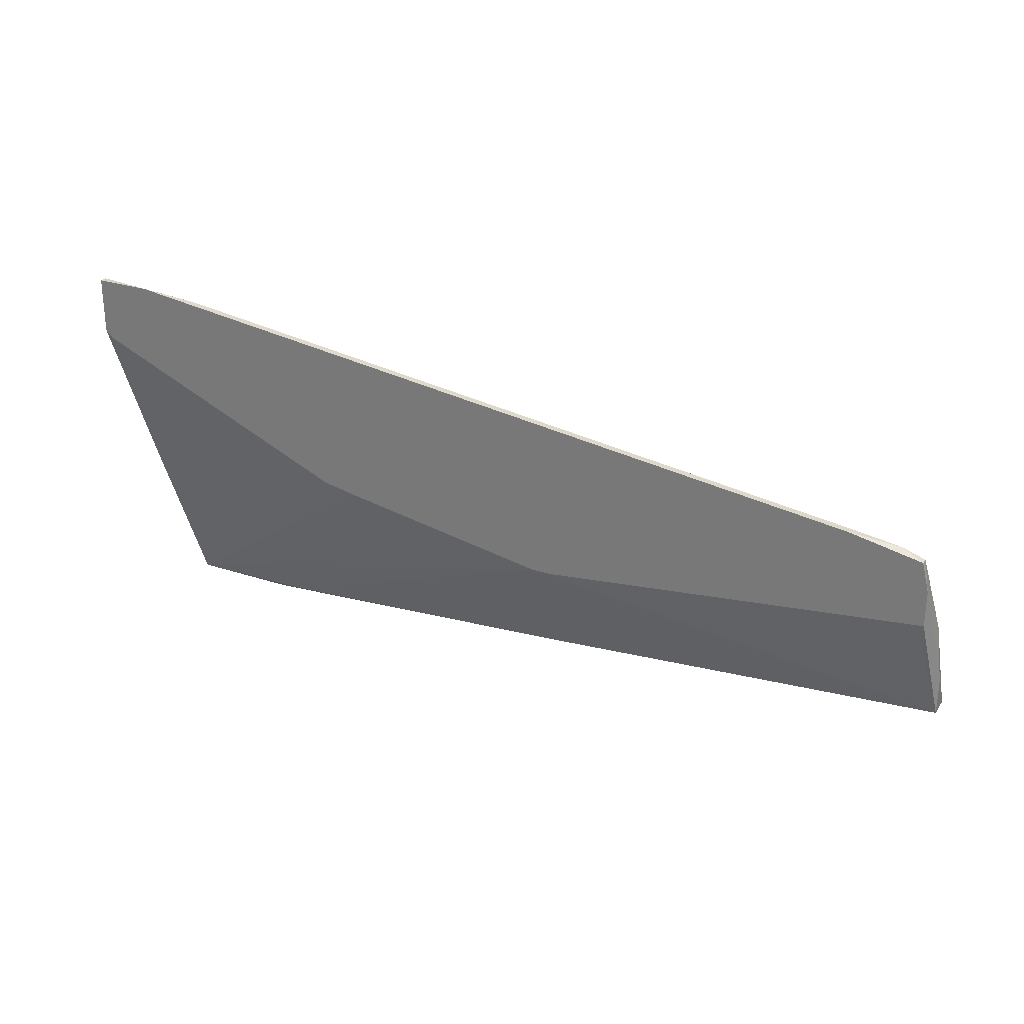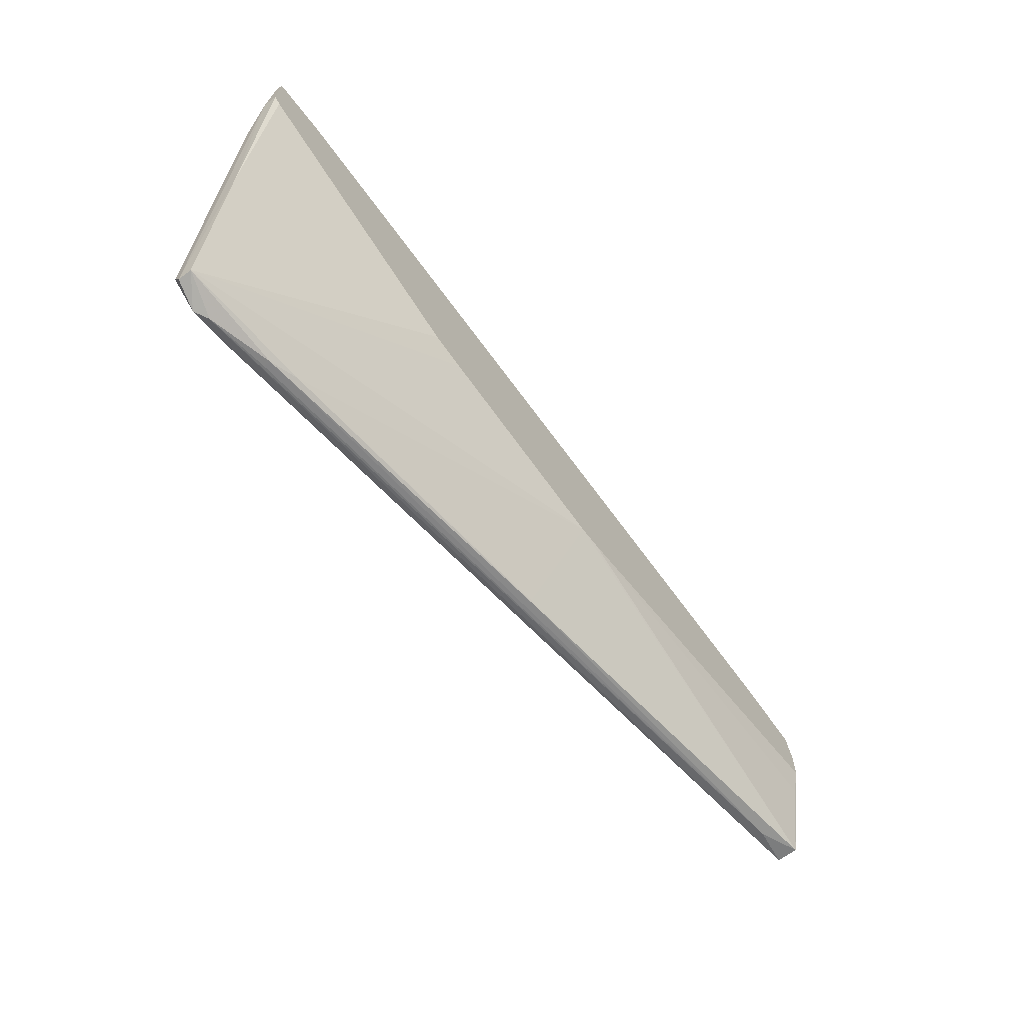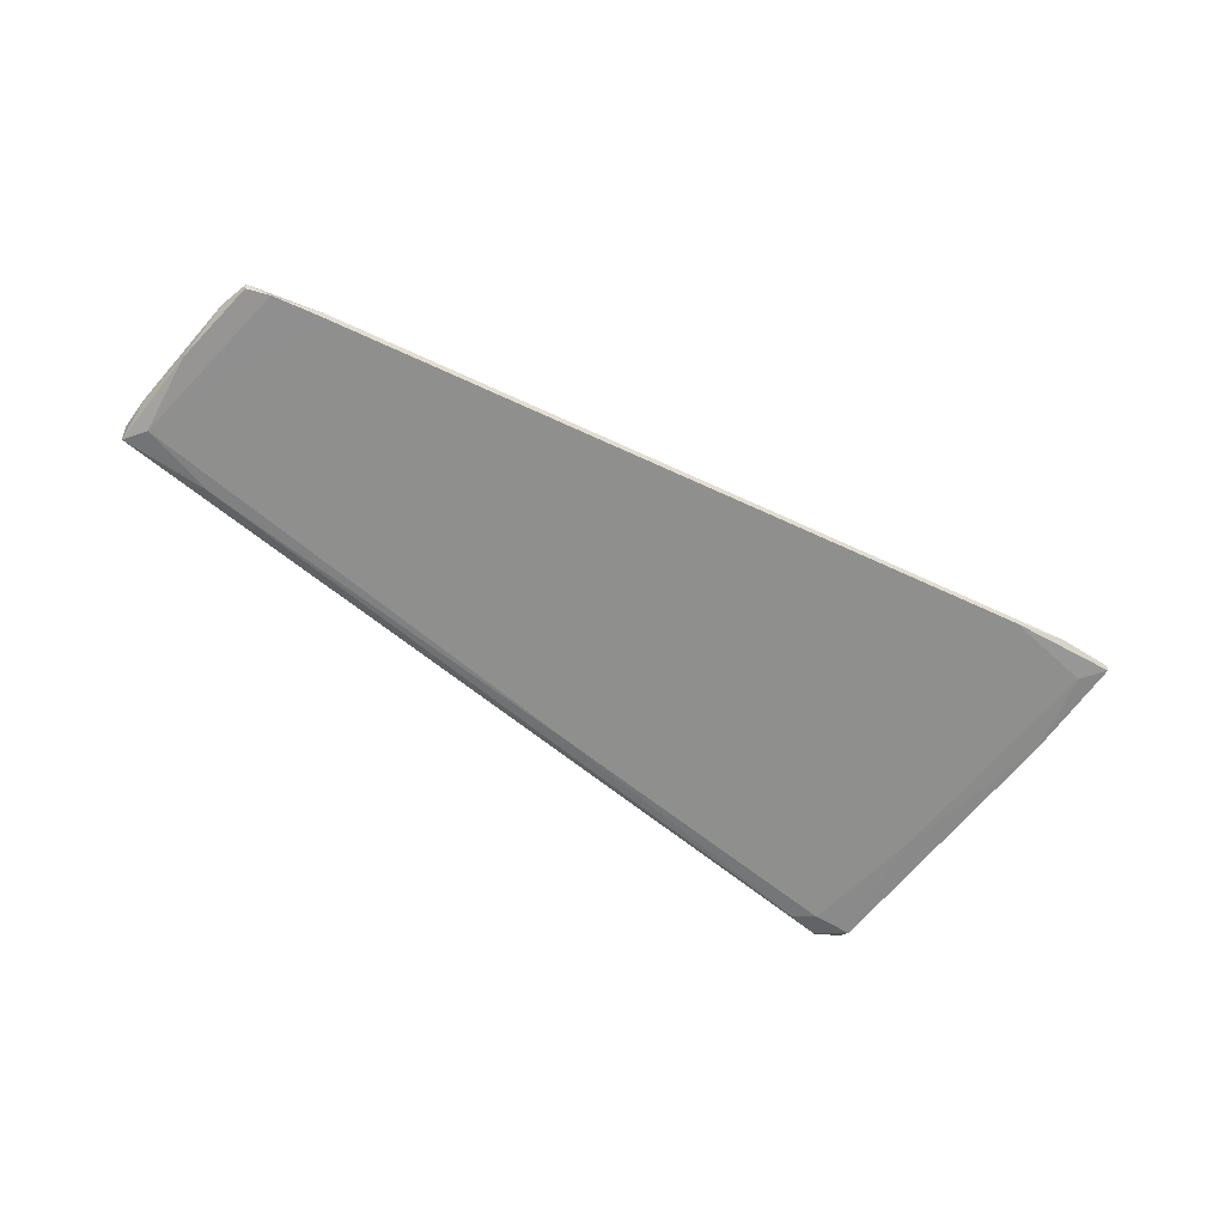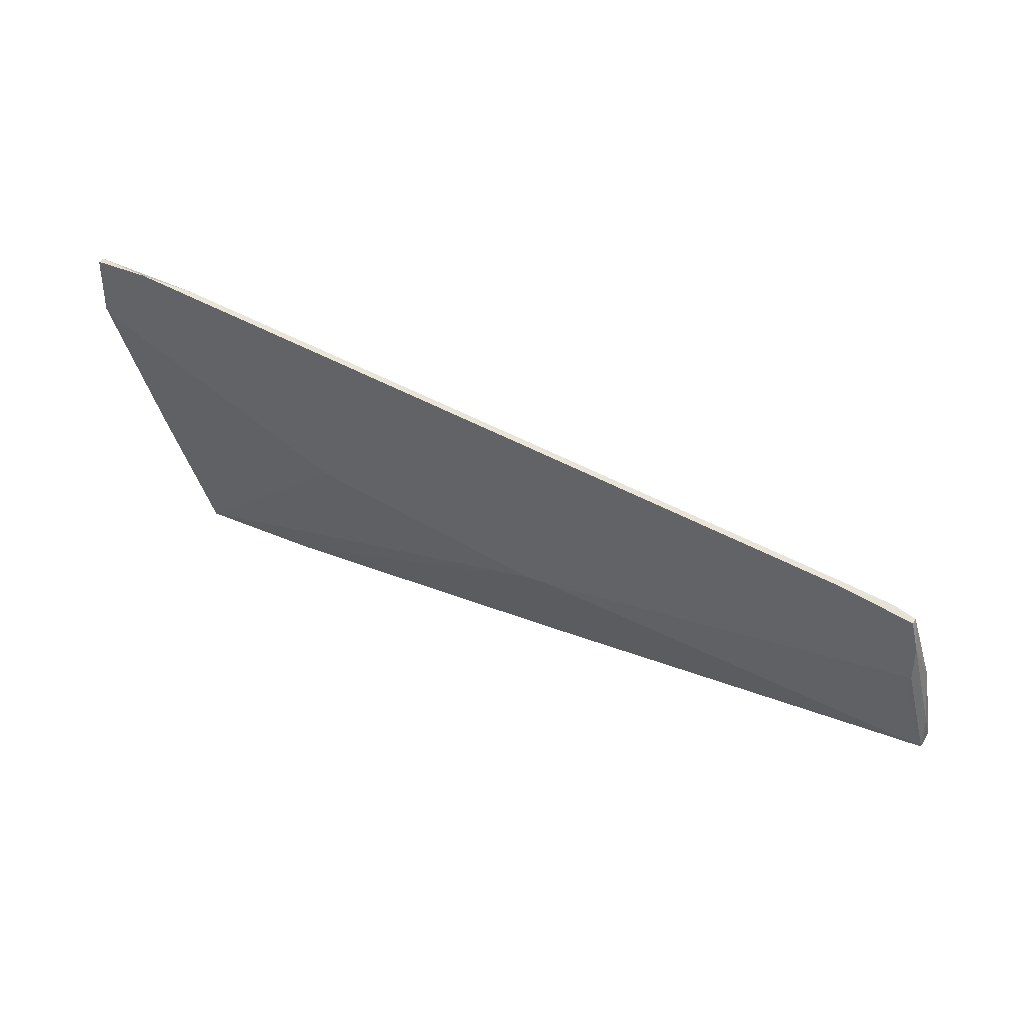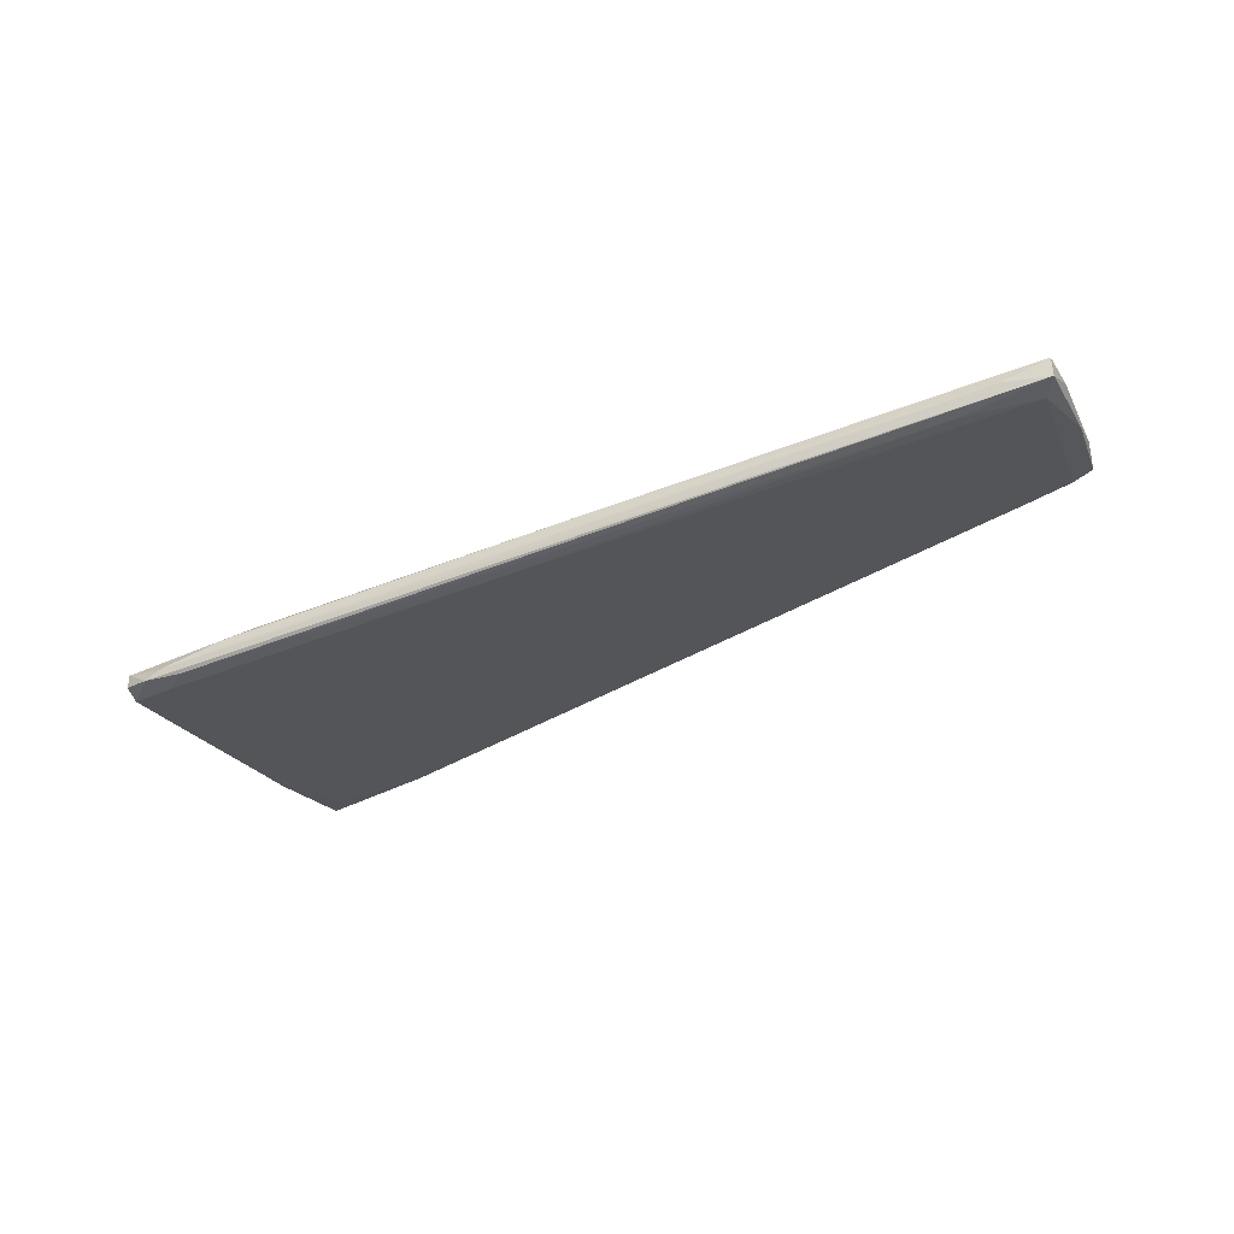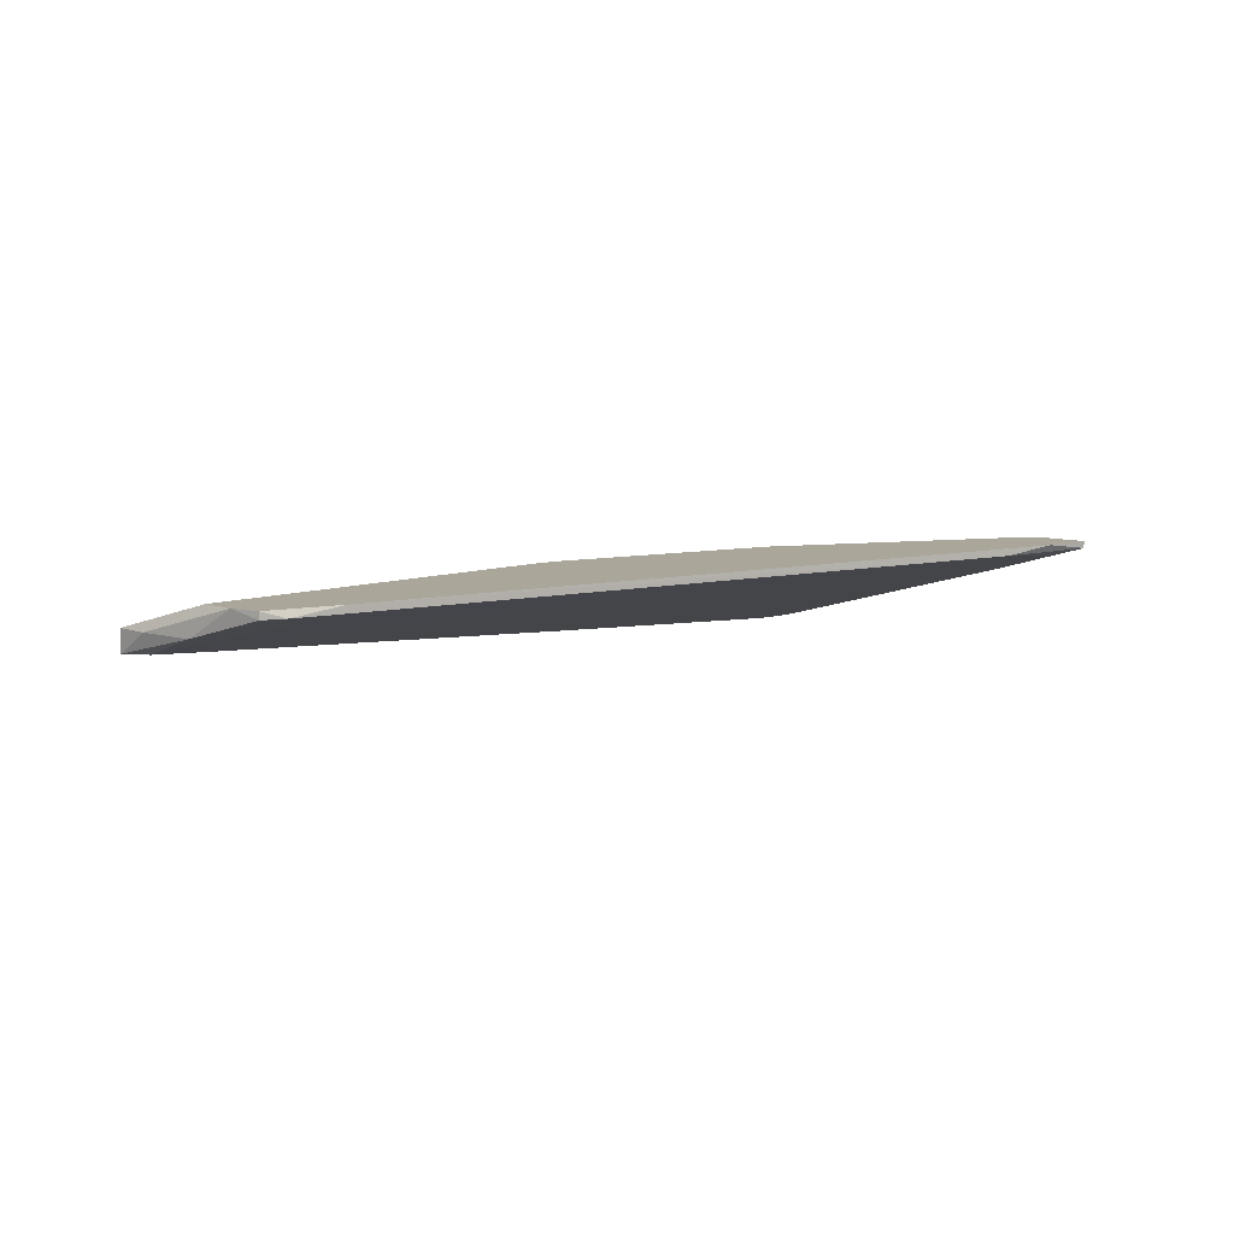
<metadata>
{"format":"obj","ext":"obj","renderer":"f3d","projection":"perspective","resolution":1024,"background":"white","views":[{"elev":27.6,"azim":-152.9,"up":"+Z"},{"elev":-66.1,"azim":127.5,"up":"+Z"},{"elev":-50.9,"azim":-35.4,"up":"+Y"},{"elev":38.3,"azim":-151.0,"up":"+Z"},{"elev":-38.6,"azim":-150.2,"up":"+Y"},{"elev":7.8,"azim":-42.8,"up":"+Y"}]}
</metadata>
<code>
v 0.01365 -0.02586 -0.03496
v 0.000315 -0.01443 -0.02066
v 0.000315 -0.02205 -0.03592
v 0.05466 -0.02873 -0.04163
v 0.00222 -0.02205 -0.03592
v -0.05212 -0.01443 -0.006365
v -0.05212 -0.01538 -0.006365
v 0.03272 -0.01443 -0.01494
v -0.002549 -0.01443 -0.02066
v 0.02796 -0.01443 -0.0159
v 0.04513 -0.02491 -0.04068
v 0.06897 -0.01538 0.008897
v 0.06897 -0.01443 0.008897
v 0.06897 -0.01443 0.001266
v 0.06897 -0.01633 0.001266
v 0.05371 -0.01538 0.007935
v -0.04925 -0.02015 -0.03019
v -0.04925 -0.01538 -0.005407
v -0.05307 -0.0211 -0.02638
v -0.05307 -0.01443 -0.01018
v -0.05307 -0.01443 -0.01494
v -0.05307 -0.01538 -0.01875
v -0.04258 -0.01443 -0.004454
v -0.04258 -0.01538 -0.004454
v 0.04894 -0.02682 -0.04163
v 0.04894 -0.02586 -0.04163
v 0.06611 -0.02015 -0.02065
v 0.06611 -0.01633 0.006035
v -0.05499 -0.01824 -0.02447
v -0.05499 -0.01824 -0.02924
v -0.05499 -0.0211 -0.02924
v 0.06134 -0.02491 -0.02542
v 0.06134 -0.01443 0.008897
v 0.05751 -0.02873 -0.03973
v 0.05751 -0.02777 -0.04259
v 0.06801 -0.01443 0.000309
v 0.06801 -0.01919 -0.004459
v 0.06324 -0.02873 -0.03973
v 0.06324 -0.02586 -0.04163
v 0.06324 -0.02777 -0.04163
v 0.05942 -0.02873 -0.04259
v -0.05403 -0.01824 -0.01685
v -0.04354 -0.02205 -0.02924
f 11 3 5
f 33 2 6
f 2 33 36
f 2 36 8
f 6 2 21
f 2 39 11
f 38 34 4
f 28 12 16
f 12 33 16
f 4 34 1
f 16 19 1
f 19 18 42
f 31 19 42
f 8 36 27
f 39 8 27
f 25 35 17
f 35 31 17
f 31 30 17
f 30 3 17
f 33 6 23
f 6 18 23
f 16 33 23
f 19 31 43
f 31 4 43
f 1 19 43
f 4 1 43
f 35 39 41
f 31 35 41
f 4 31 41
f 38 4 41
f 36 33 13
f 33 12 13
f 12 15 13
f 12 28 37
f 15 12 37
f 34 38 32
f 28 16 32
f 1 34 32
f 16 1 32
f 37 28 32
f 38 37 32
f 2 30 9
f 21 2 9
f 18 19 24
f 19 16 24
f 23 18 24
f 16 23 24
f 27 36 14
f 15 27 14
f 36 13 14
f 13 15 14
f 35 25 26
f 39 35 26
f 11 39 26
f 3 11 26
f 25 17 26
f 17 3 26
f 39 27 40
f 27 15 40
f 41 39 40
f 38 41 40
f 37 38 40
f 15 37 40
f 39 2 10
f 2 8 10
f 8 39 10
f 30 21 22
f 9 30 22
f 21 9 22
f 6 21 20
f 21 30 20
f 42 20 29
f 30 31 29
f 31 42 29
f 20 30 29
f 18 6 7
f 42 18 7
f 6 20 7
f 20 42 7
f 30 2 5
f 2 11 5
f 3 30 5

</code>
